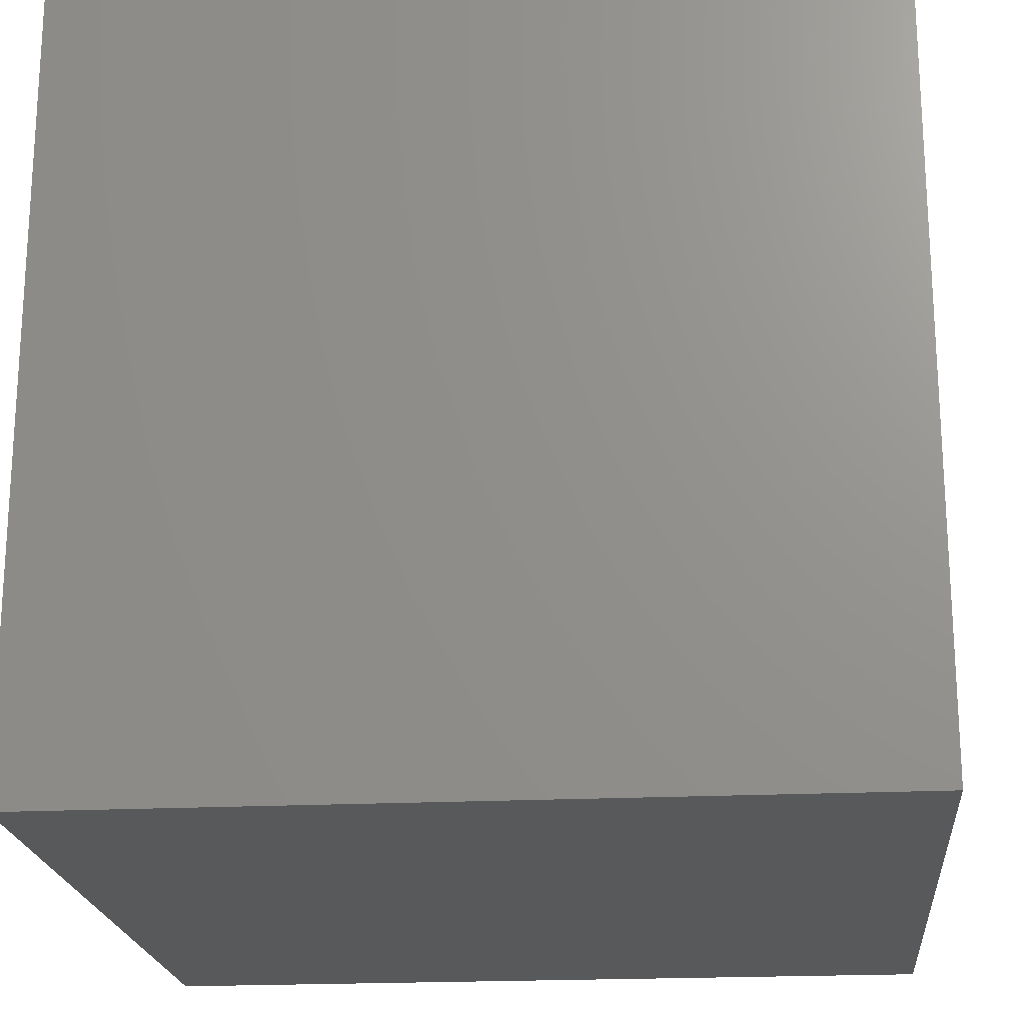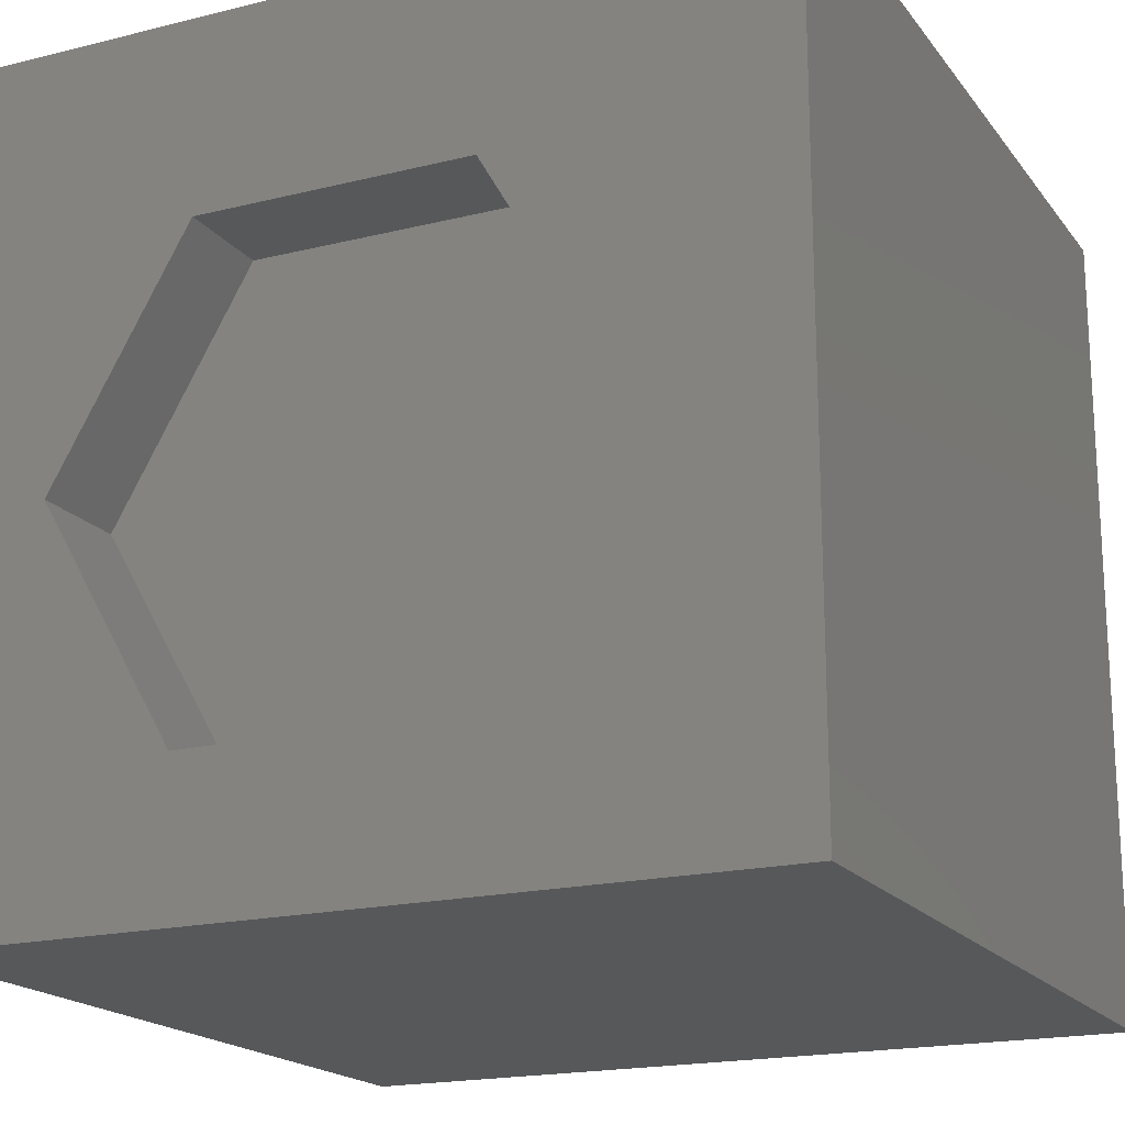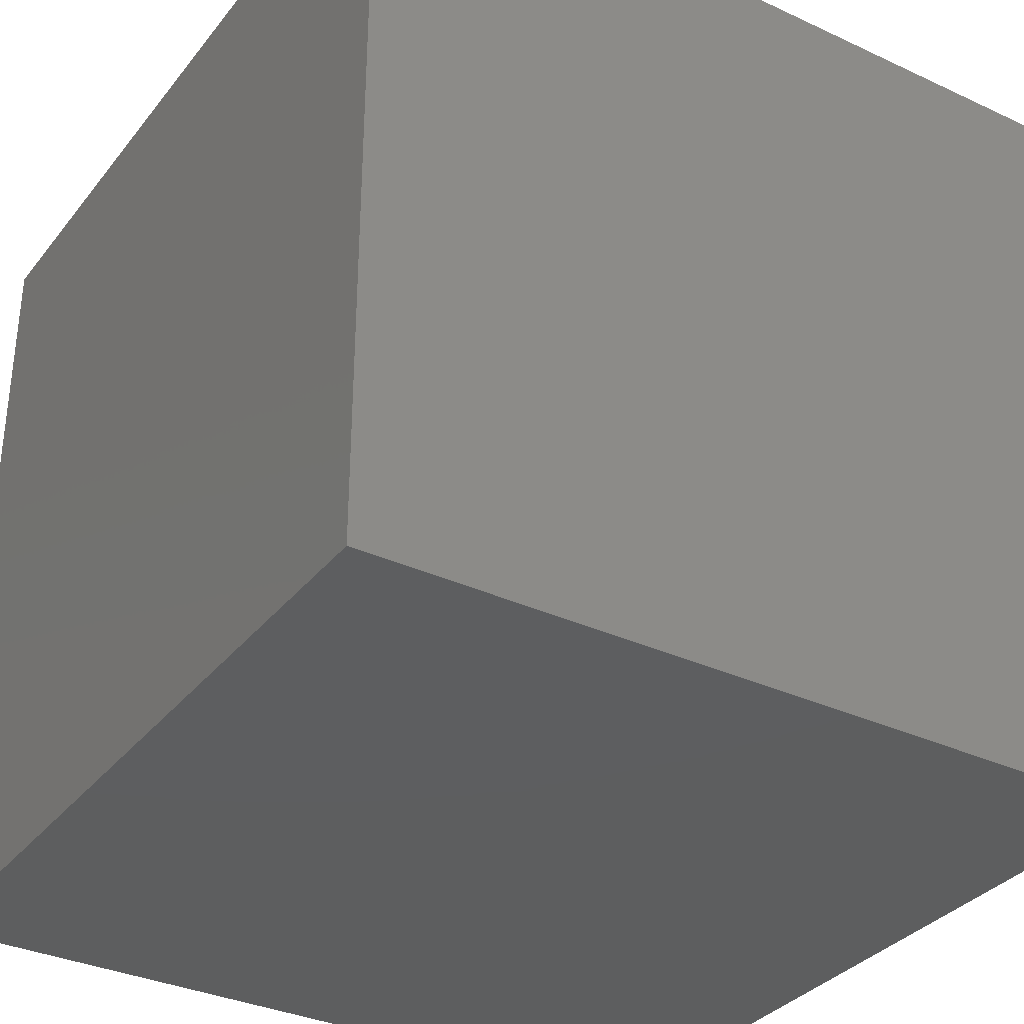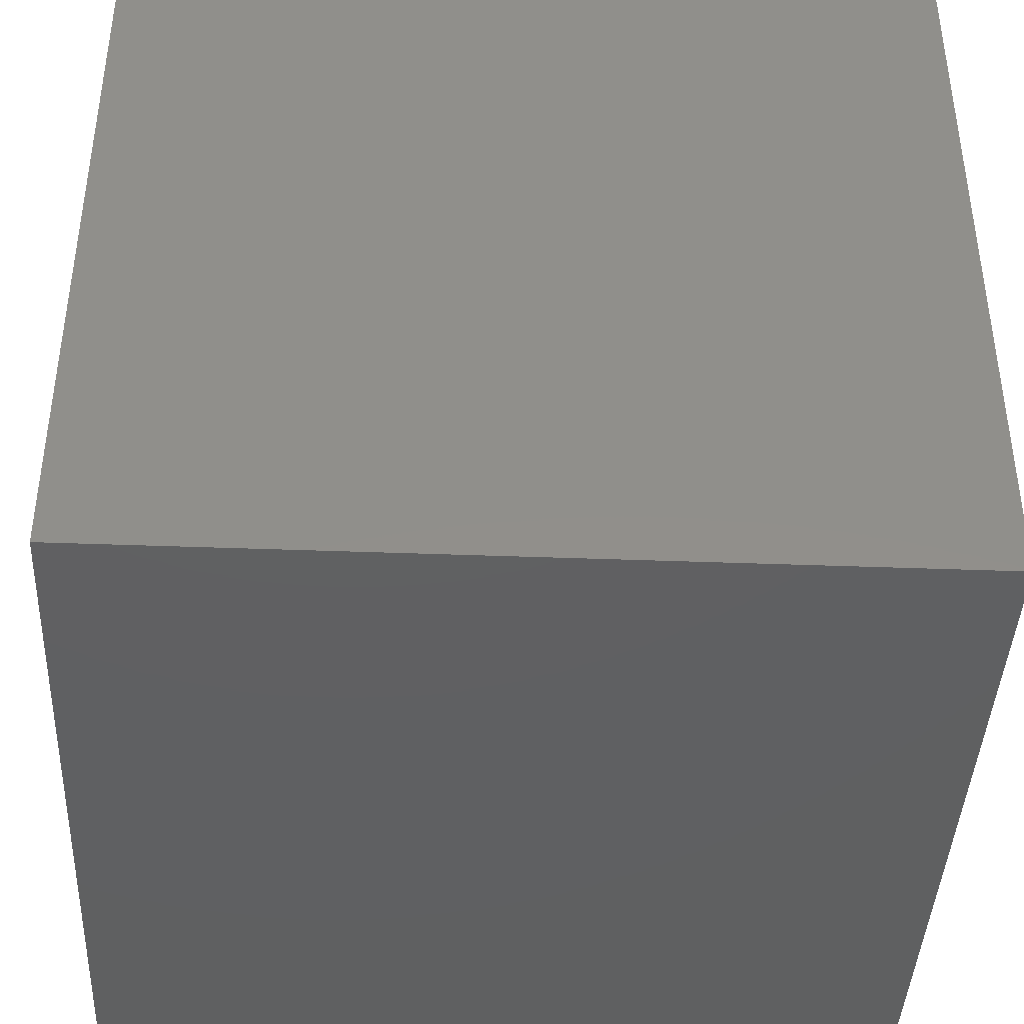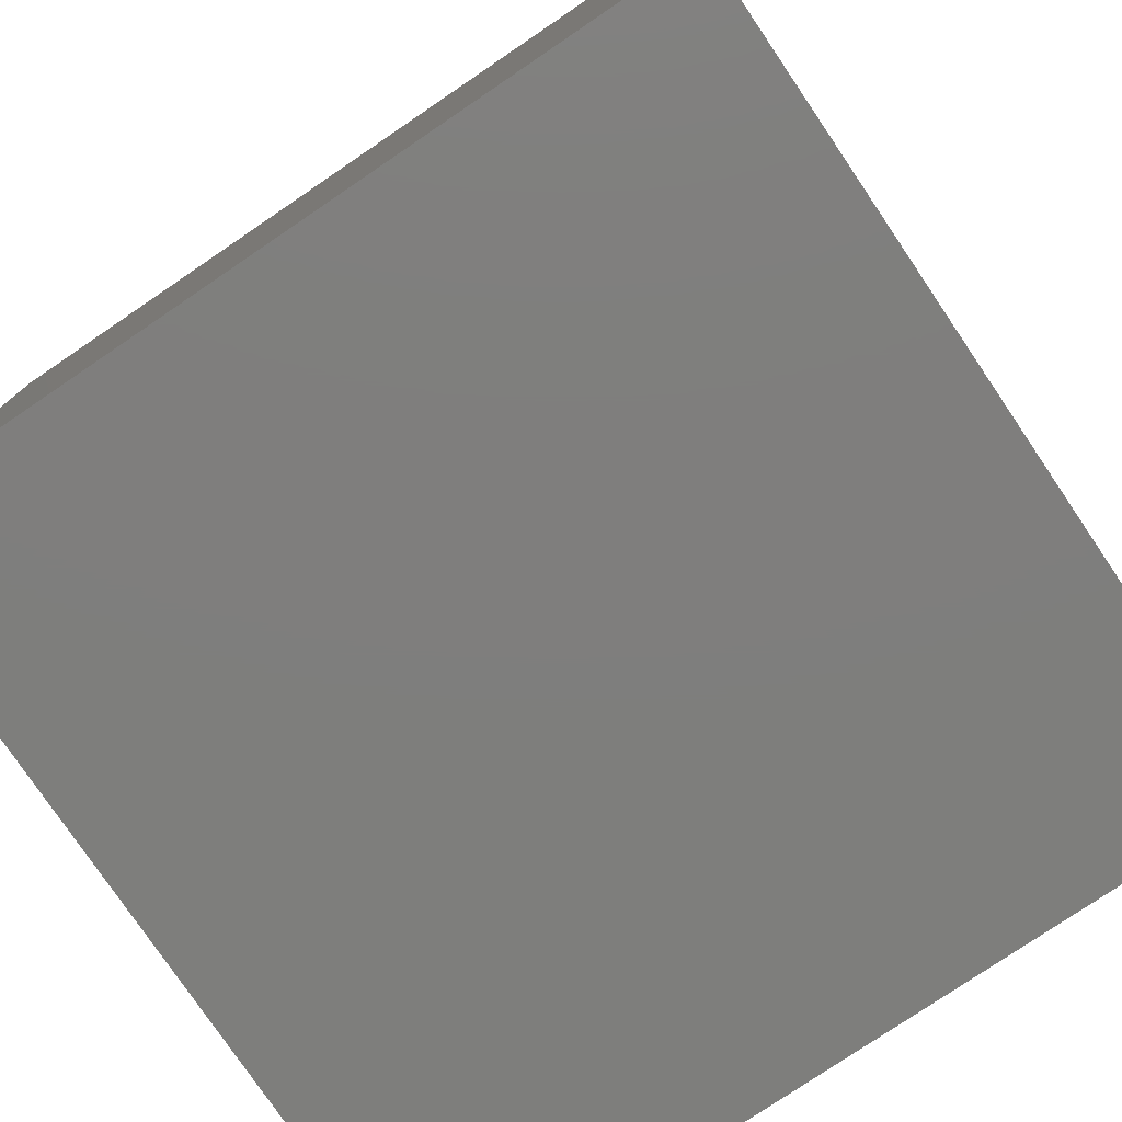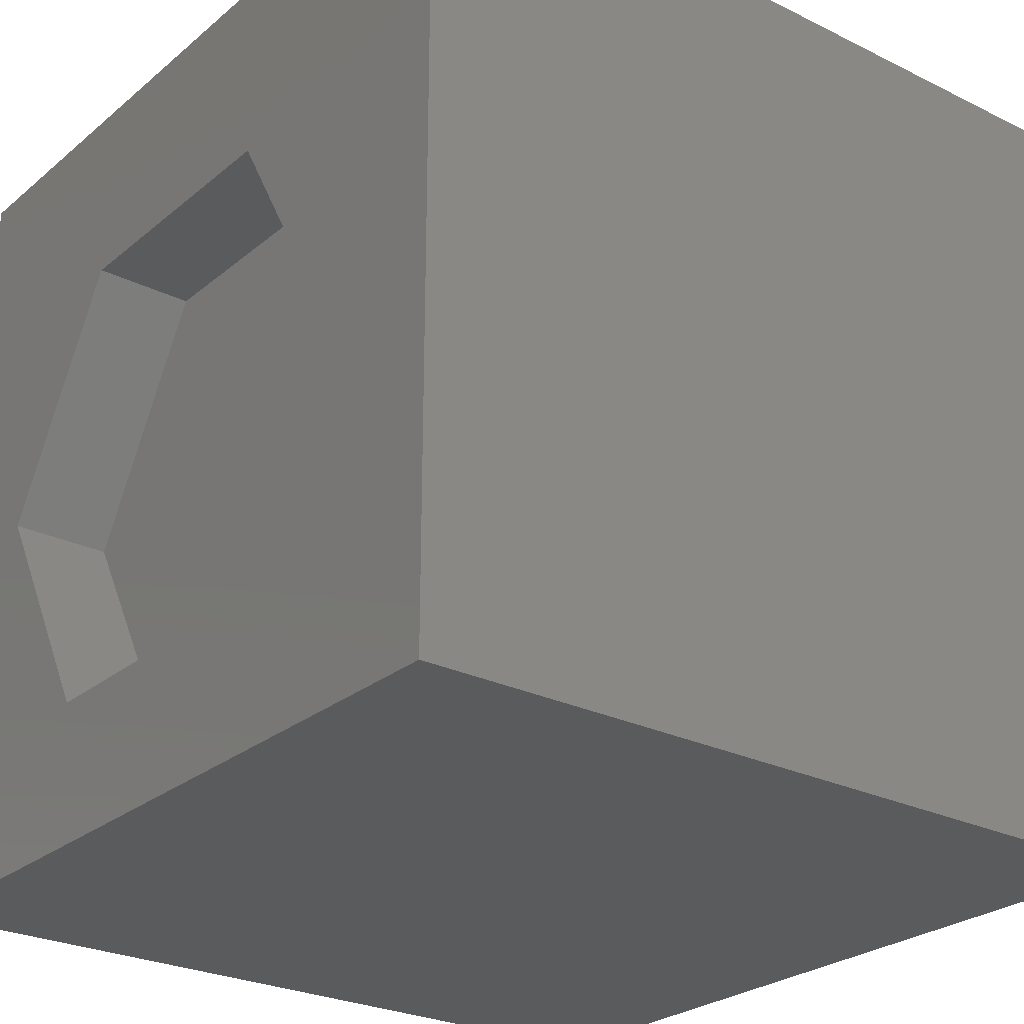
<metadata>
{"format":"stl","ext":"stl","renderer":"f3d","projection":"perspective","resolution":1024,"background":"white","views":[{"elev":-20.4,"azim":-174.8,"up":"+Z"},{"elev":-18.6,"azim":25.5,"up":"+Y"},{"elev":-33.8,"azim":-32.3,"up":"+Z"},{"elev":-41.4,"azim":-92.6,"up":"+Z"},{"elev":-78.1,"azim":-145.9,"up":"+Y"},{"elev":-26.2,"azim":52.1,"up":"+Y"}]}
</metadata>
<code>
# stl→obj: 20 verts, 36 faces
v 0 10 10
v 0 10 0
v 0 0 10
v 0 0 0
v 10 10 10
v 8.102 4.705 10
v 10 0 10
v 6.418 1.789 10
v 3.05 1.789 10
v 1.366 4.705 10
v 3.05 7.622 10
v 6.418 7.622 10
v 10 10 0
v 10 0 0
v 1.366 4.705 8.764
v 3.05 7.622 8.764
v 6.418 7.622 8.764
v 8.102 4.705 8.764
v 6.418 1.789 8.764
v 3.05 1.789 8.764
f 1 2 3
f 3 2 4
f 5 6 7
f 7 6 8
f 7 8 3
f 8 9 3
f 3 9 10
f 3 10 1
f 1 10 11
f 1 11 5
f 5 11 12
f 5 12 6
f 13 5 14
f 14 5 7
f 2 13 4
f 4 13 14
f 5 13 1
f 1 13 2
f 14 7 4
f 4 7 3
f 15 16 10
f 10 16 11
f 16 17 11
f 11 17 12
f 17 18 12
f 12 18 6
f 18 19 6
f 6 19 8
f 19 20 8
f 8 20 9
f 20 15 9
f 9 15 10
f 20 19 15
f 15 19 18
f 15 18 16
f 16 18 17

</code>
